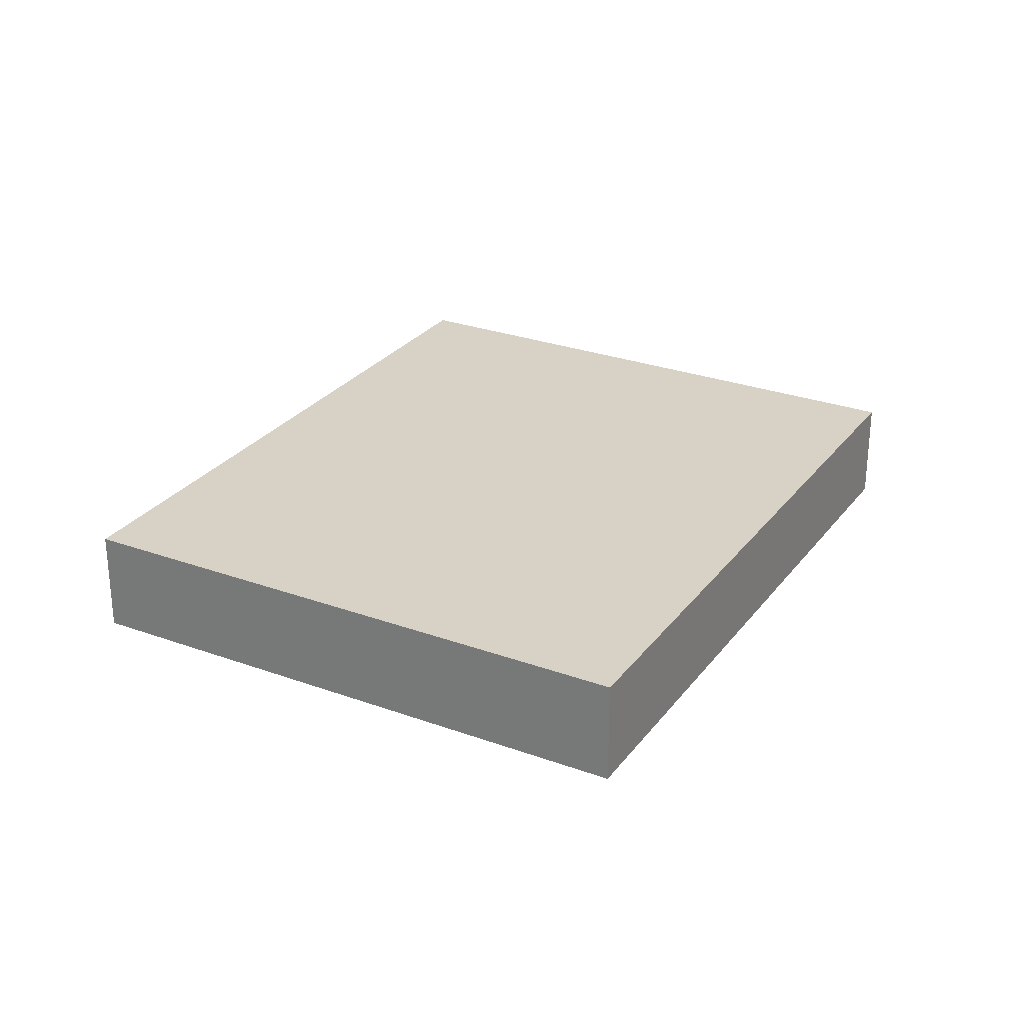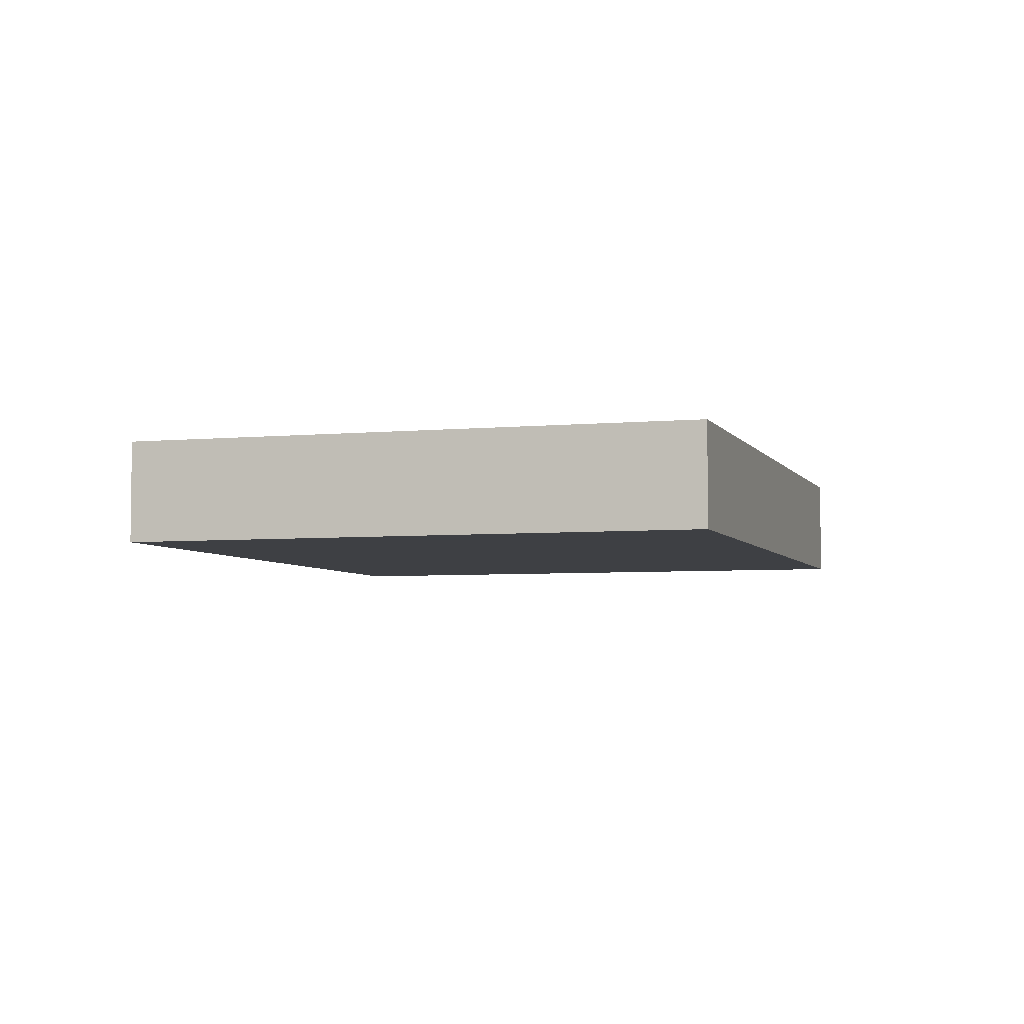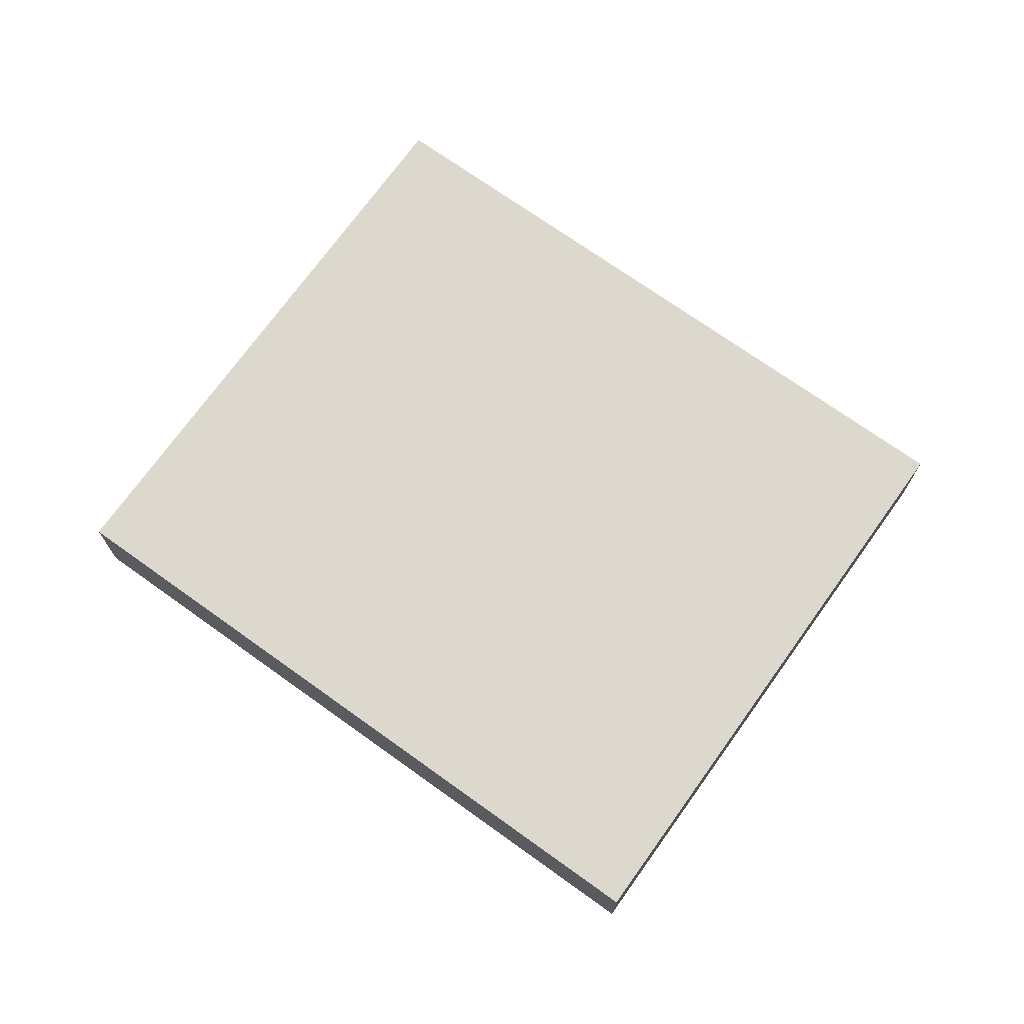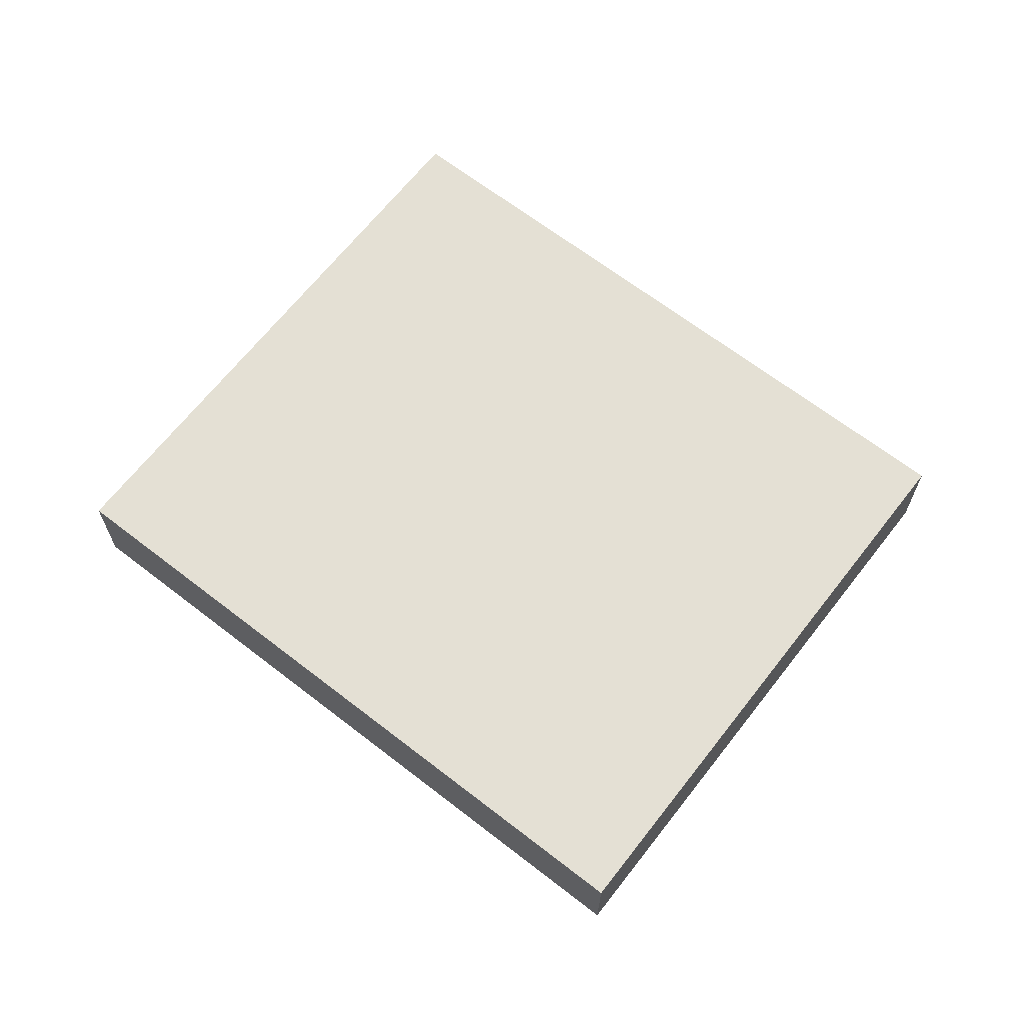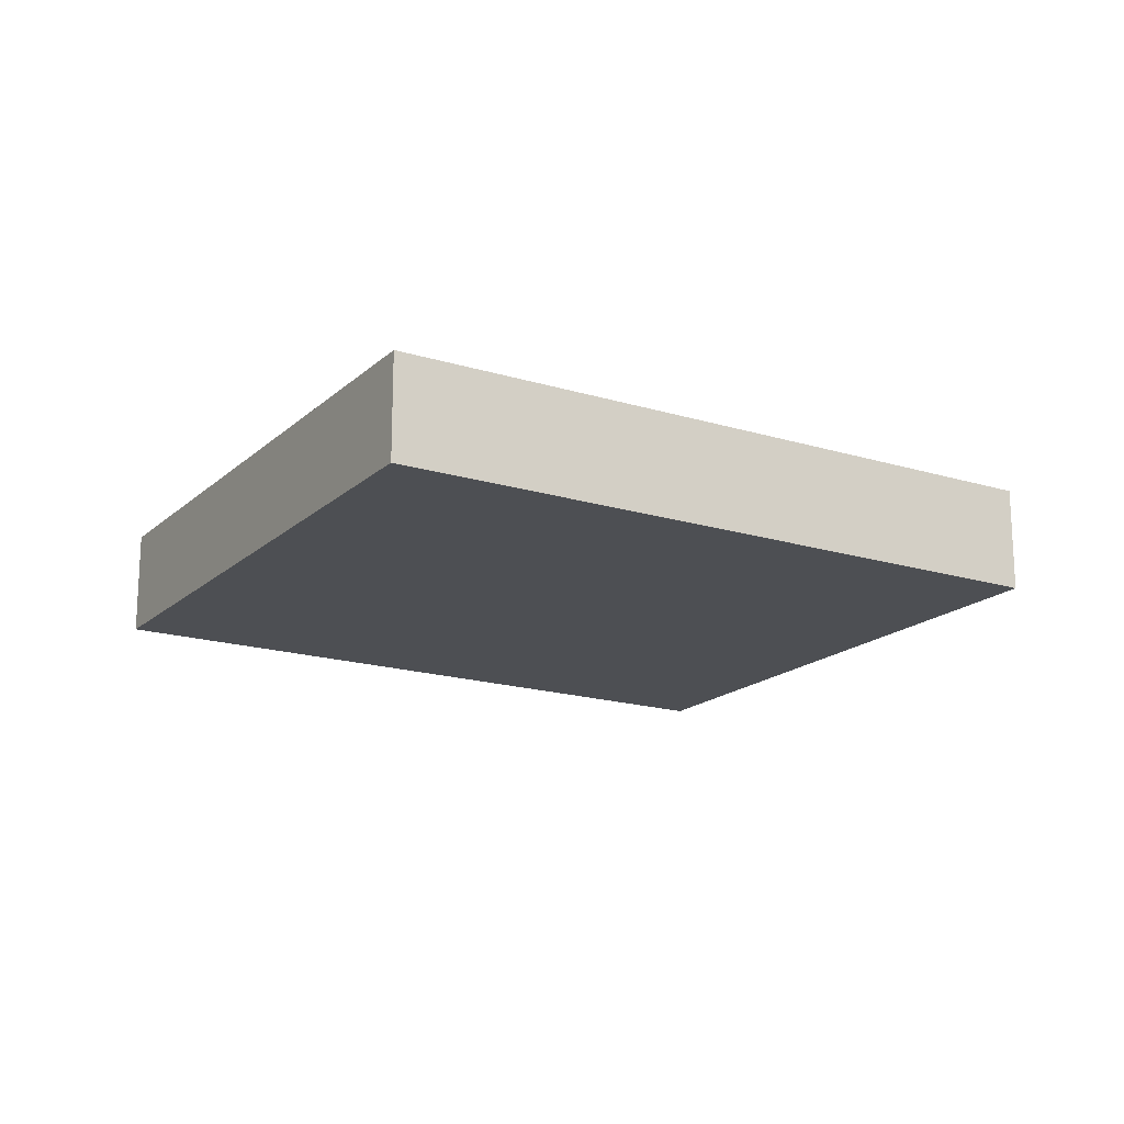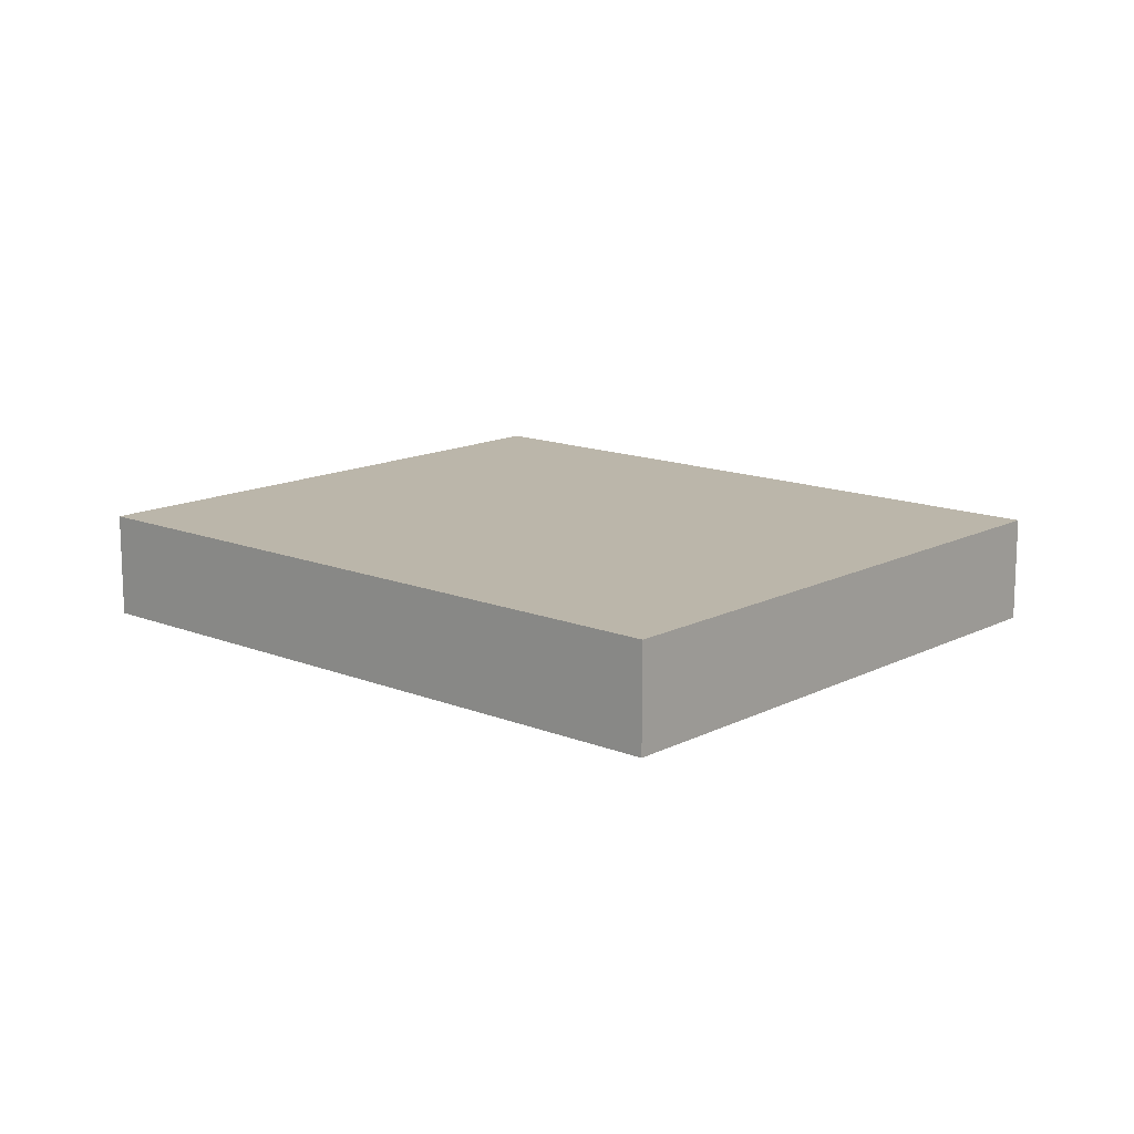
<metadata>
{"format":"obj","ext":"obj","renderer":"f3d","projection":"perspective","resolution":1024,"background":"white","views":[{"elev":27.6,"azim":140.5,"up":"+Y"},{"elev":-4.8,"azim":128.6,"up":"+Y"},{"elev":72.2,"azim":-123.0,"up":"+Y"},{"elev":66.2,"azim":-120.7,"up":"+Y"},{"elev":-17.7,"azim":170.2,"up":"+Y"},{"elev":14.0,"azim":63.1,"up":"+Y"}]}
</metadata>
<code>
v  0 8.262 5.059e-16
v  69.66 8.262 24.18
v  52.21 8.262 -20.46
v  17.5 8.262 44.73
v  69.66 -1.481e-15 24.18
v  52.21 1.253e-15 -20.46
v  0 0 0
v  17.5 -2.739e-15 44.73
g defaultobject
f 1 2 3
f 2 1 4
f 5 3 2
f 3 5 6
f 6 1 3
f 1 6 7
f 7 4 1
f 4 7 8
f 8 2 4
f 2 8 5
f 5 7 6
f 7 5 8

</code>
